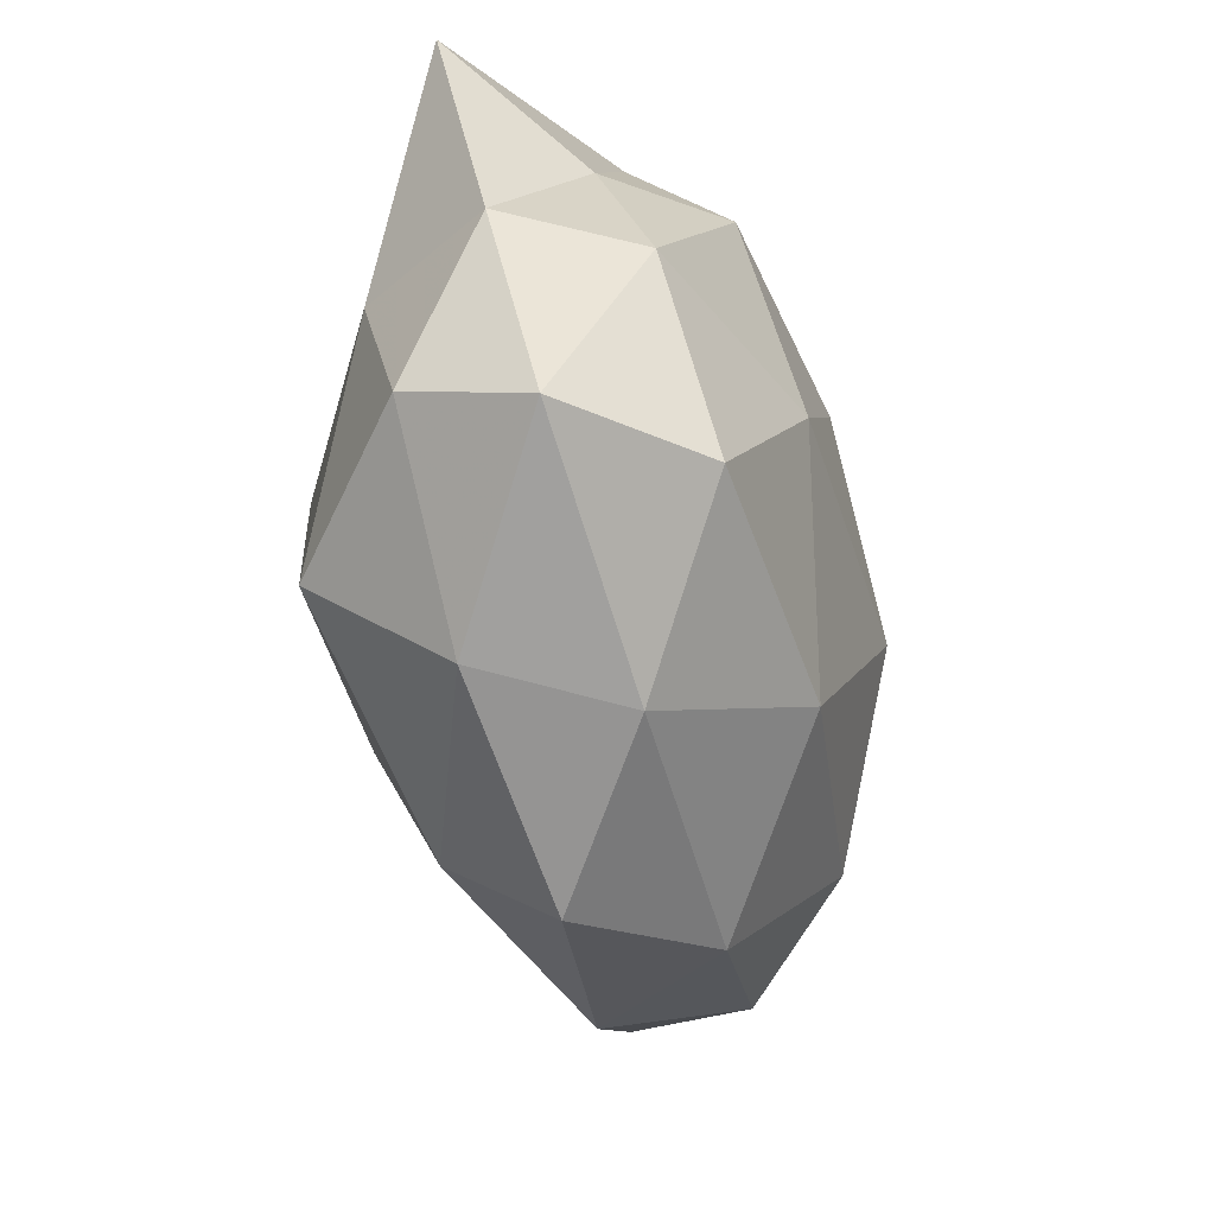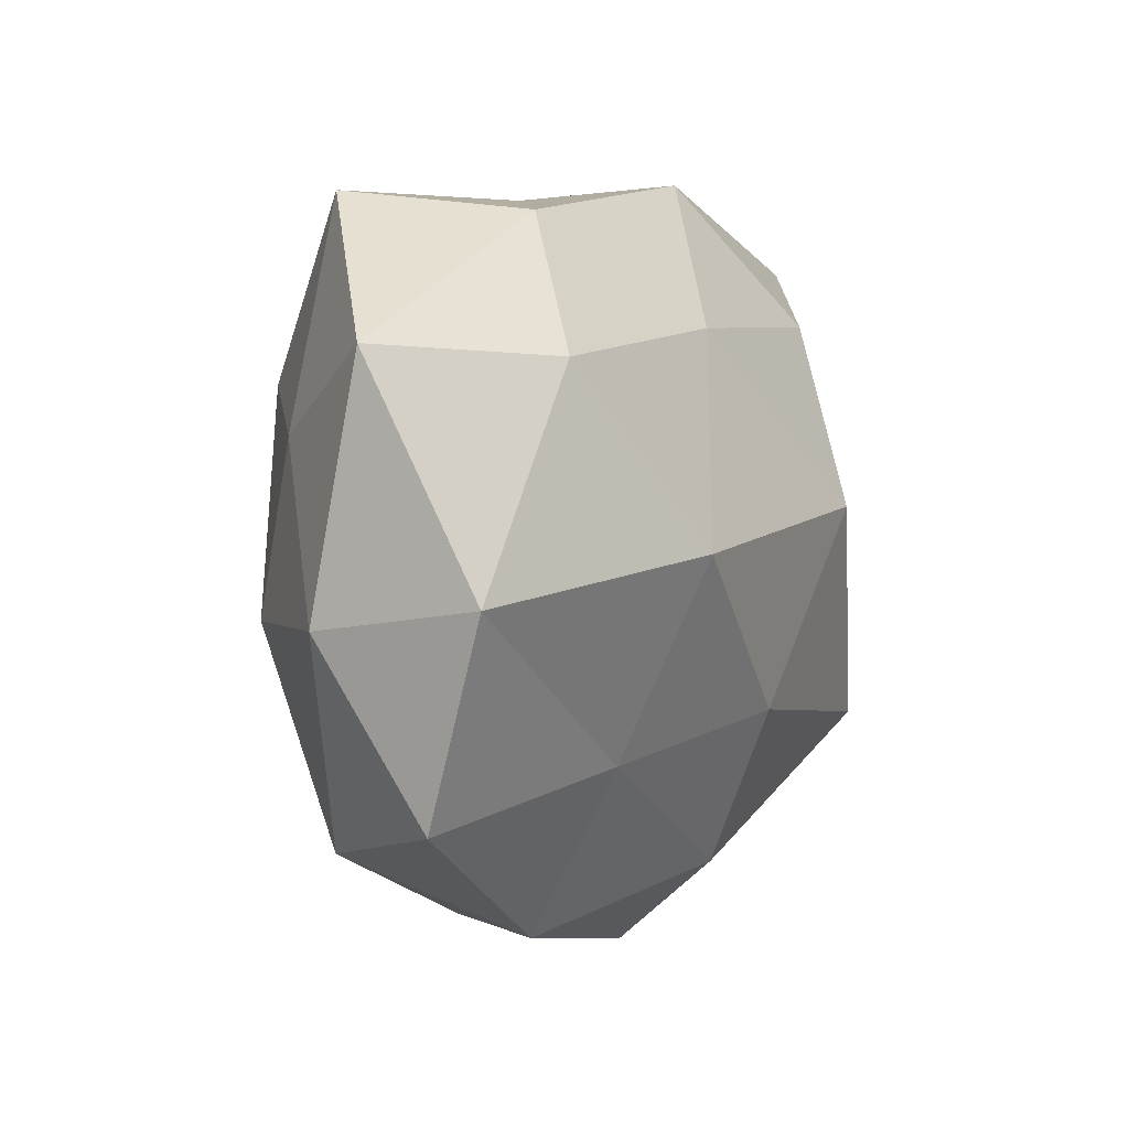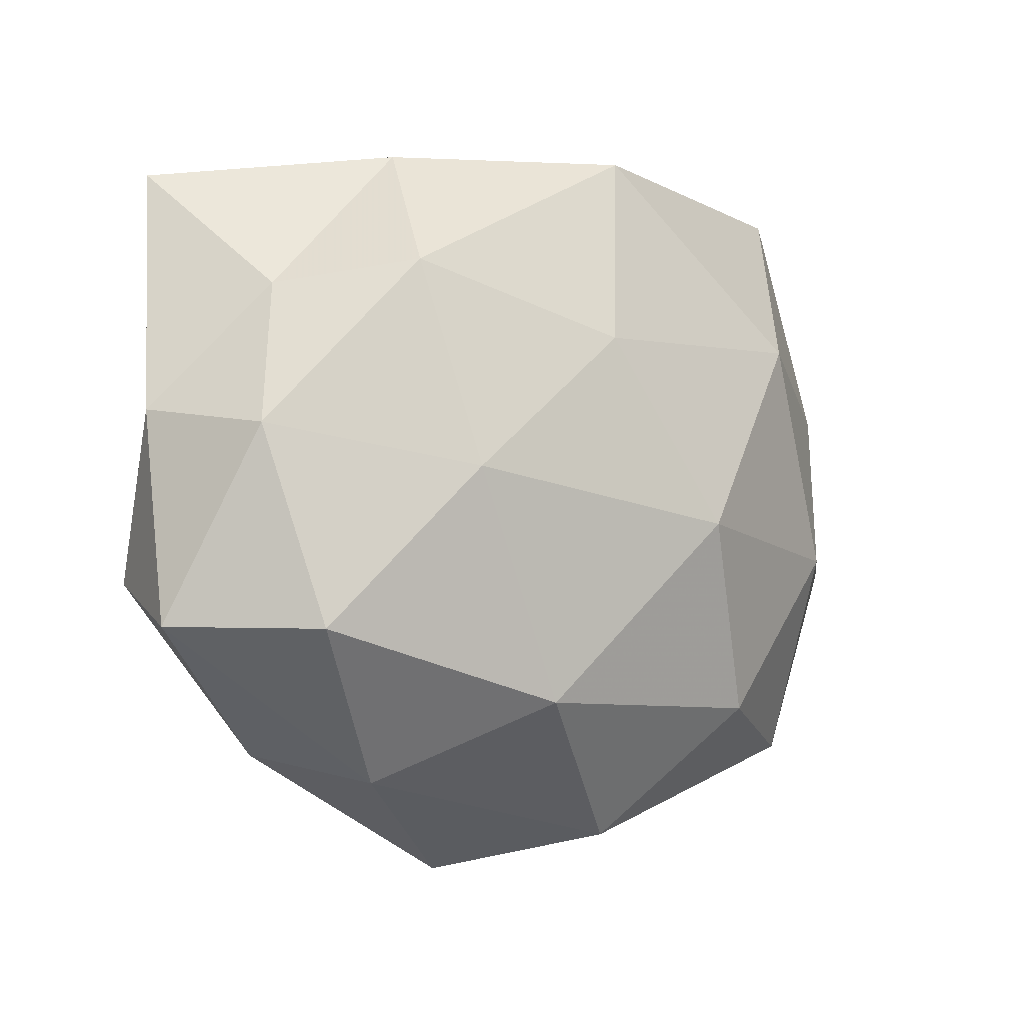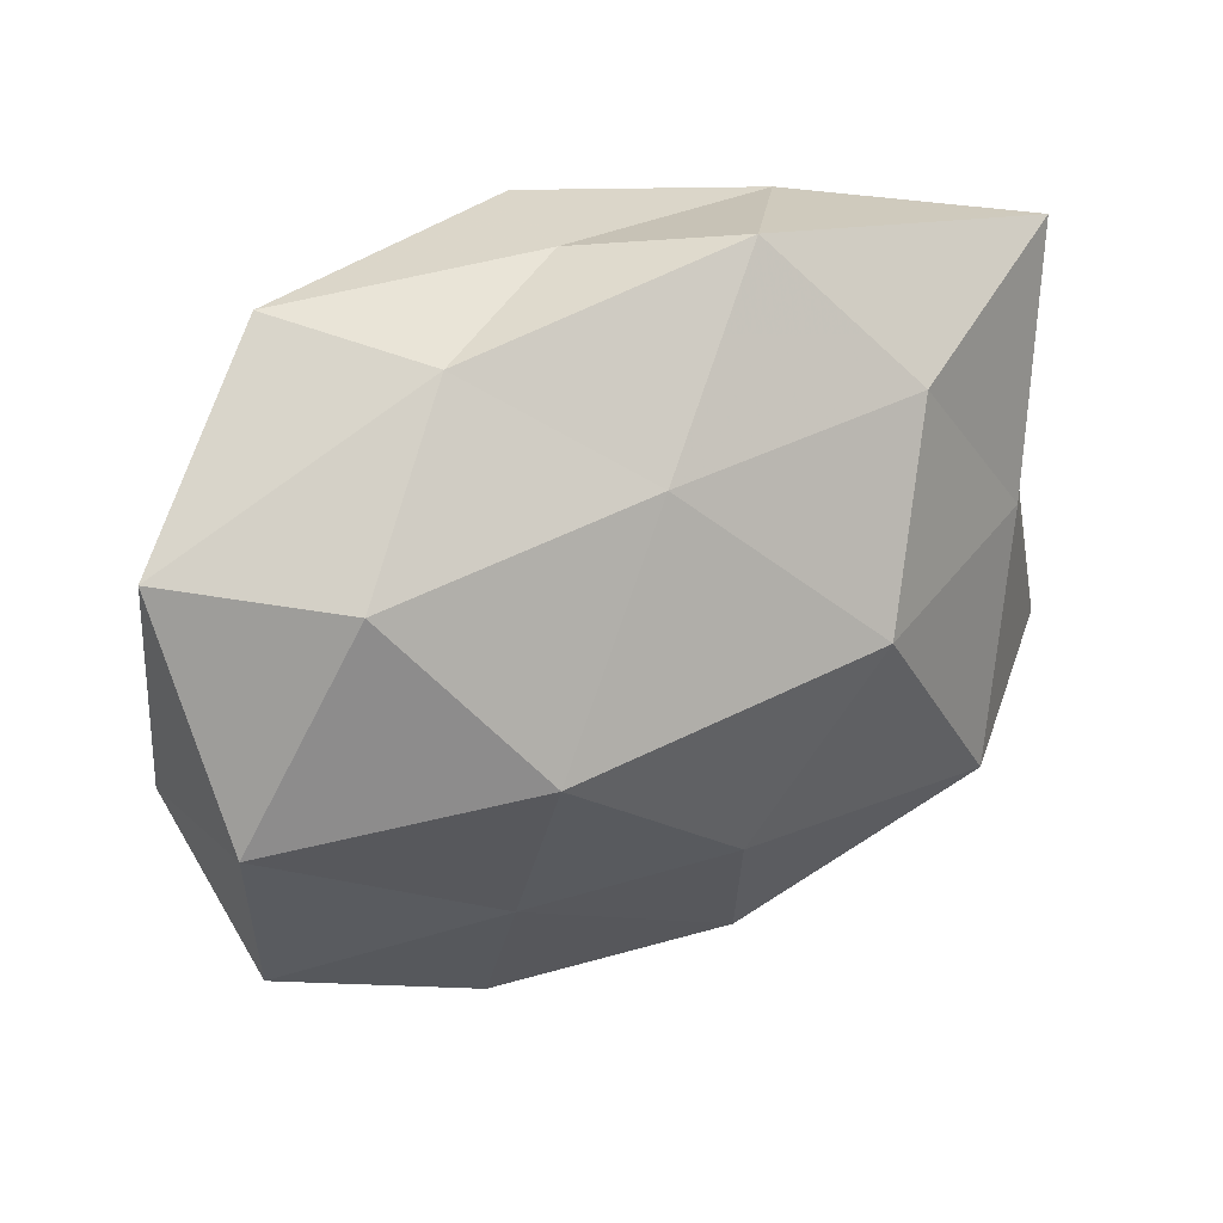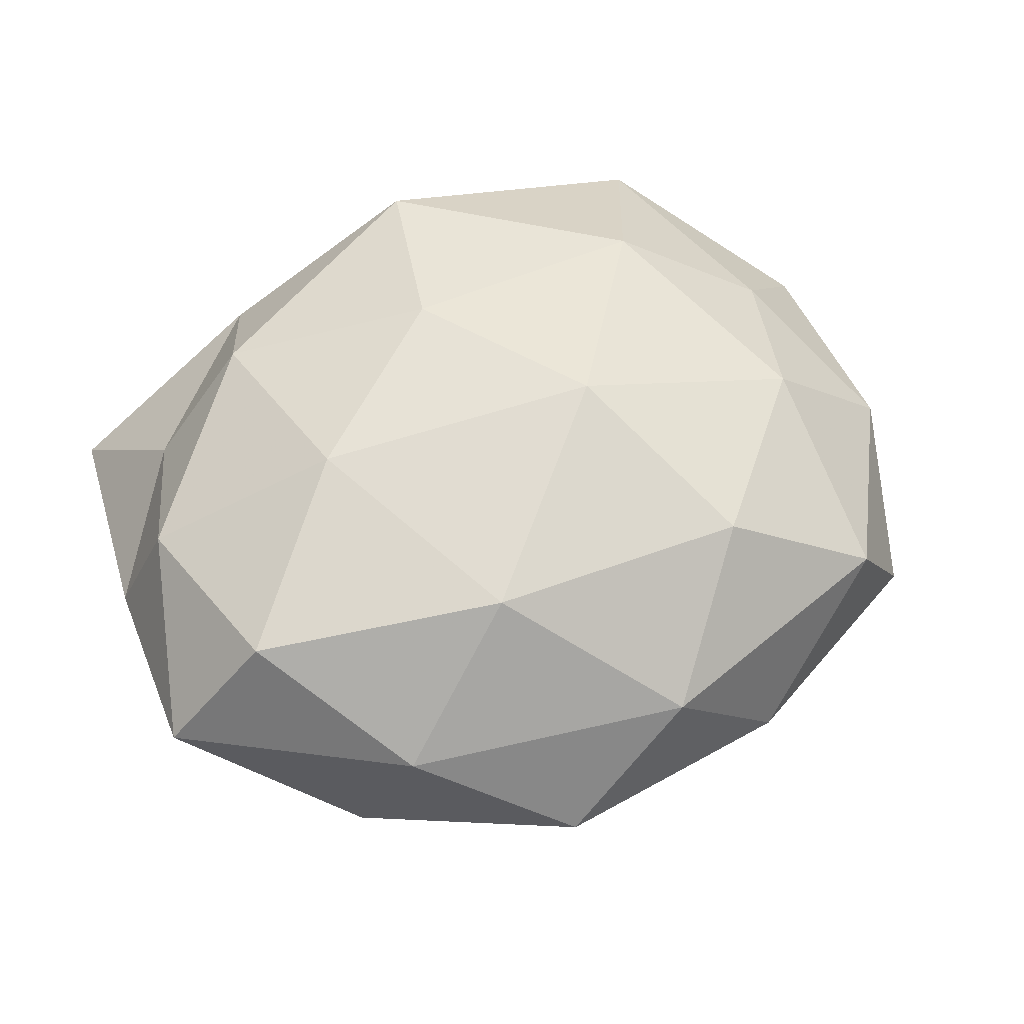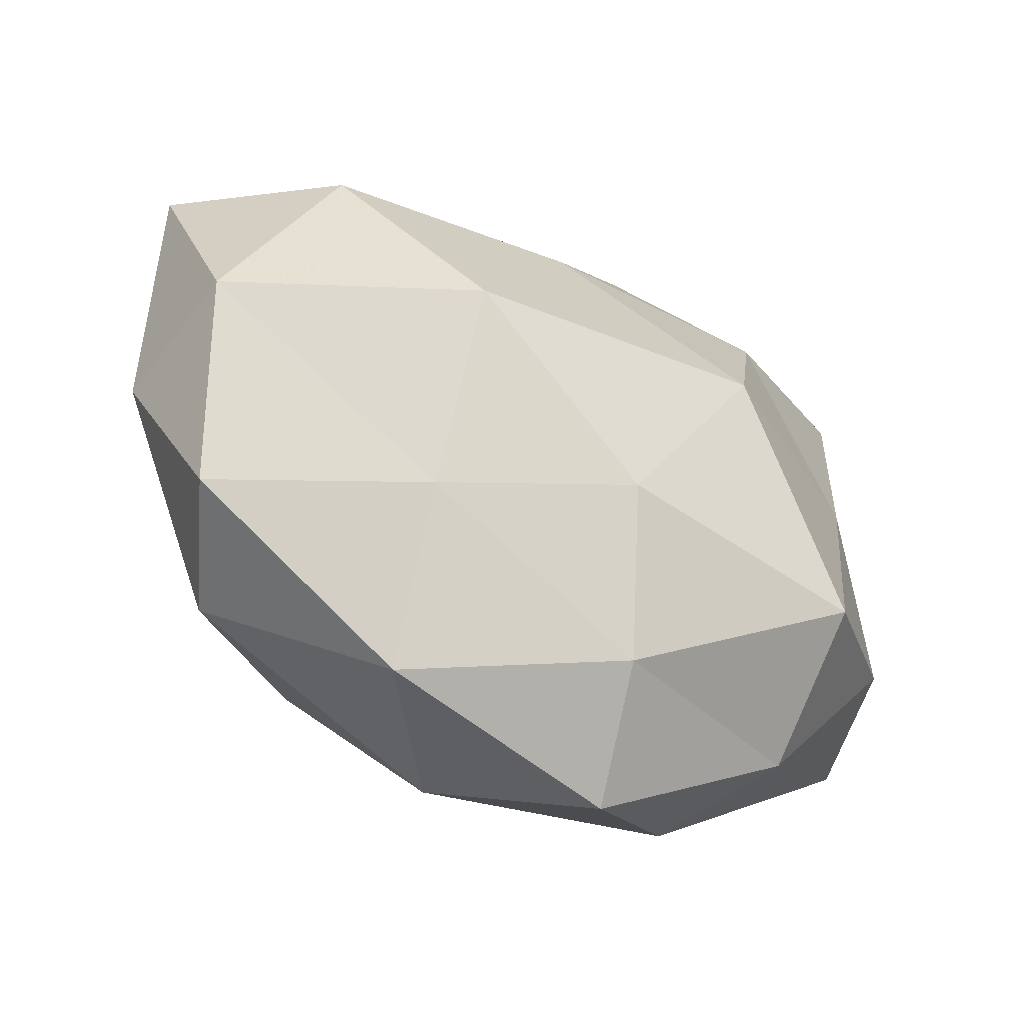
<metadata>
{"format":"obj","ext":"obj","renderer":"f3d","projection":"perspective","resolution":1024,"background":"white","views":[{"elev":-36.9,"azim":-78.1,"up":"+Y"},{"elev":0.5,"azim":115.5,"up":"+Y"},{"elev":-5.5,"azim":-38.0,"up":"+Y"},{"elev":32.0,"azim":149.3,"up":"+Y"},{"elev":58.4,"azim":-23.6,"up":"+Z"},{"elev":-45.9,"azim":146.6,"up":"+Y"}]}
</metadata>
<code>
v -0.00321 -0.02192 -0.009706
v 0.002944 0.0243 0.002201
v 0.03303 0.01207 -0.002258
v -0.01473 0.01629 -0.01209
v 0.005975 -0.003009 0.01739
v 0.0122 -0.02559 -0.003276
v -0.02036 -0.0198 -0.00428
v 0.02265 -0.004613 0.01094
v 0.001045 0.024 0.01179
v -0.02761 0.002642 0.008608
v 0.01438 0.02193 -0.004639
v 0.01216 -0.01633 0.01289
v -0.02416 0.01322 0.004252
v -0.02433 -0.01129 0.01169
v 0.02318 -0.01925 0.005065
v 0.02132 0.02296 0.006093
v -0.000132 -0.01093 -0.01527
v -0.02459 0.004265 -0.009767
v -0.006747 -0.01606 0.01423
v 0.02323 0.01164 -0.01133
v -0.01967 -0.01228 -0.01417
v 0.01388 -0.0003046 -0.01683
v -0.03182 -0.01105 0.00295
v -0.005958 -0.02829 -0.001482
v -0.0292 0.02184 -0.004766
v 0.003777 -0.02574 0.006522
v -0.01683 0.01464 0.01175
v -0.002197 0.01012 0.01545
v 0.0319 -0.004876 0.001718
v 0.01344 -0.01396 -0.01005
v -0.01411 1.455e-05 0.01534
v 0.02833 -0.0173 -0.004345
v -0.008935 0.002975 -0.01777
v -0.006272 0.02605 -0.005677
v 0.02626 0.007064 0.006613
v 0.004011 0.01479 -0.01237
v -0.0138 0.02384 0.004037
v 0.03125 -0.00354 -0.009478
v -0.03127 0.004179 -0.0006256
v -0.02994 -0.007671 -0.005923
v 0.01576 0.01101 0.01395
v -0.01641 -0.0217 0.005503
f 8 5 12
f 8 12 15
f 16 2 9
f 16 11 2
f 3 11 16
f 12 5 19
f 3 20 11
f 21 1 7
f 21 17 1
f 23 14 10
f 24 1 6
f 7 1 24
f 18 25 4
f 15 26 6
f 15 12 26
f 19 26 12
f 6 26 24
f 13 10 27
f 28 9 27
f 8 15 29
f 1 30 6
f 1 17 30
f 22 30 17
f 10 14 31
f 5 31 19
f 19 31 14
f 10 31 27
f 5 28 31
f 27 31 28
f 32 15 6
f 29 15 32
f 6 30 32
f 18 4 33
f 21 33 17
f 18 33 21
f 17 33 22
f 2 11 34
f 4 25 34
f 35 3 16
f 35 29 3
f 35 8 29
f 11 20 36
f 22 36 20
f 33 4 36
f 33 36 22
f 34 36 4
f 11 36 34
f 9 2 37
f 25 13 37
f 9 37 27
f 27 37 13
f 34 37 2
f 25 37 34
f 3 38 20
f 20 38 22
f 29 38 3
f 38 30 22
f 29 32 38
f 38 32 30
f 39 10 13
f 23 10 39
f 39 13 25
f 39 25 18
f 40 21 7
f 40 18 21
f 40 7 23
f 40 39 18
f 40 23 39
f 41 5 8
f 16 9 41
f 41 28 5
f 41 9 28
f 35 41 8
f 35 16 41
f 14 42 19
f 7 42 23
f 23 42 14
f 7 24 42
f 42 26 19
f 42 24 26

</code>
